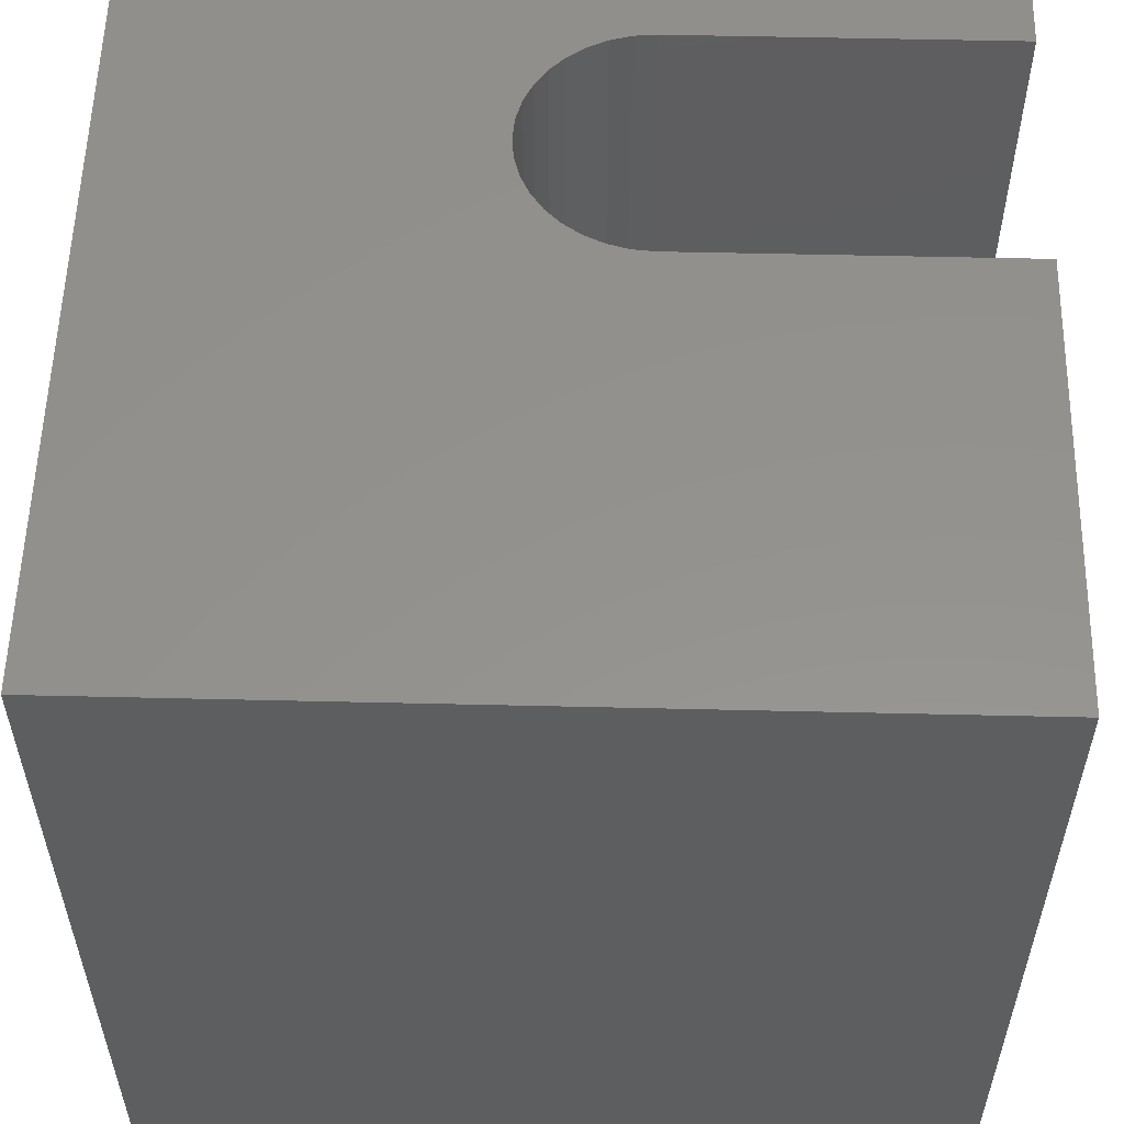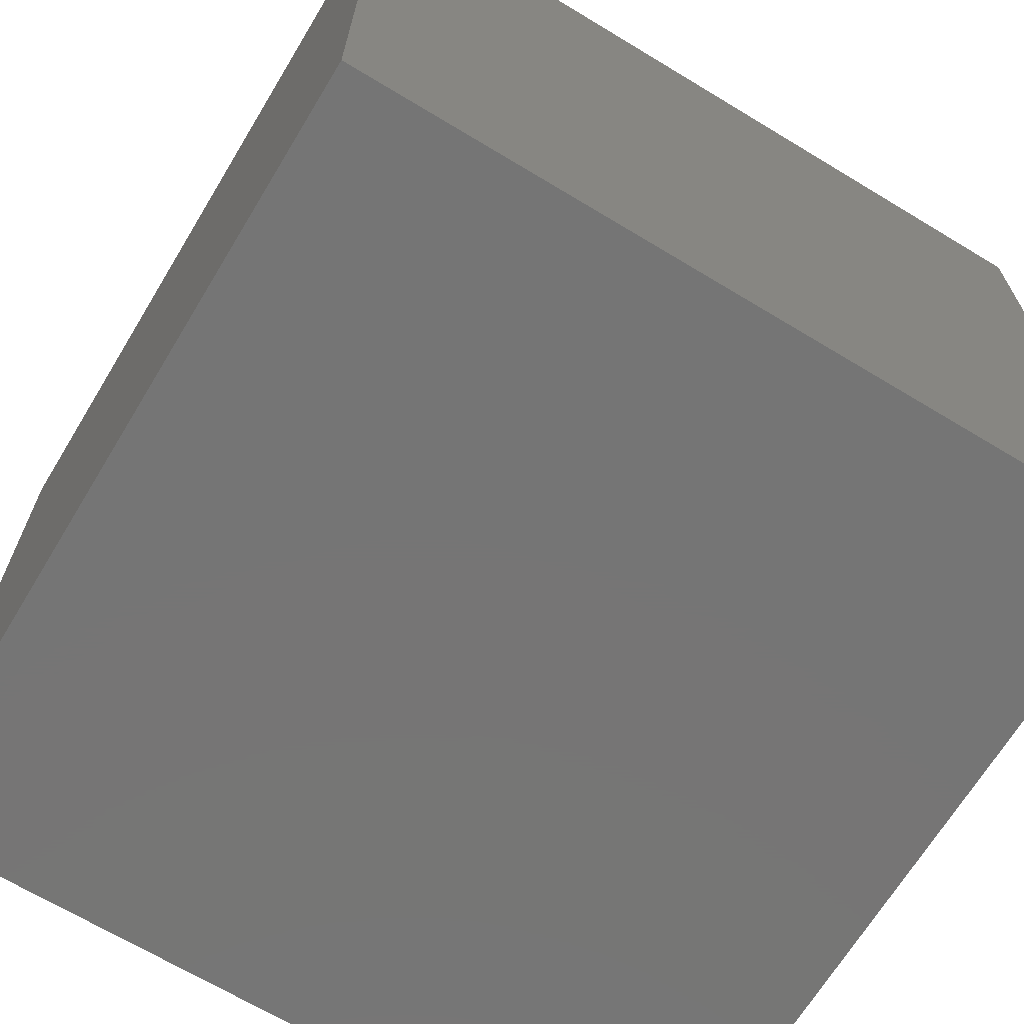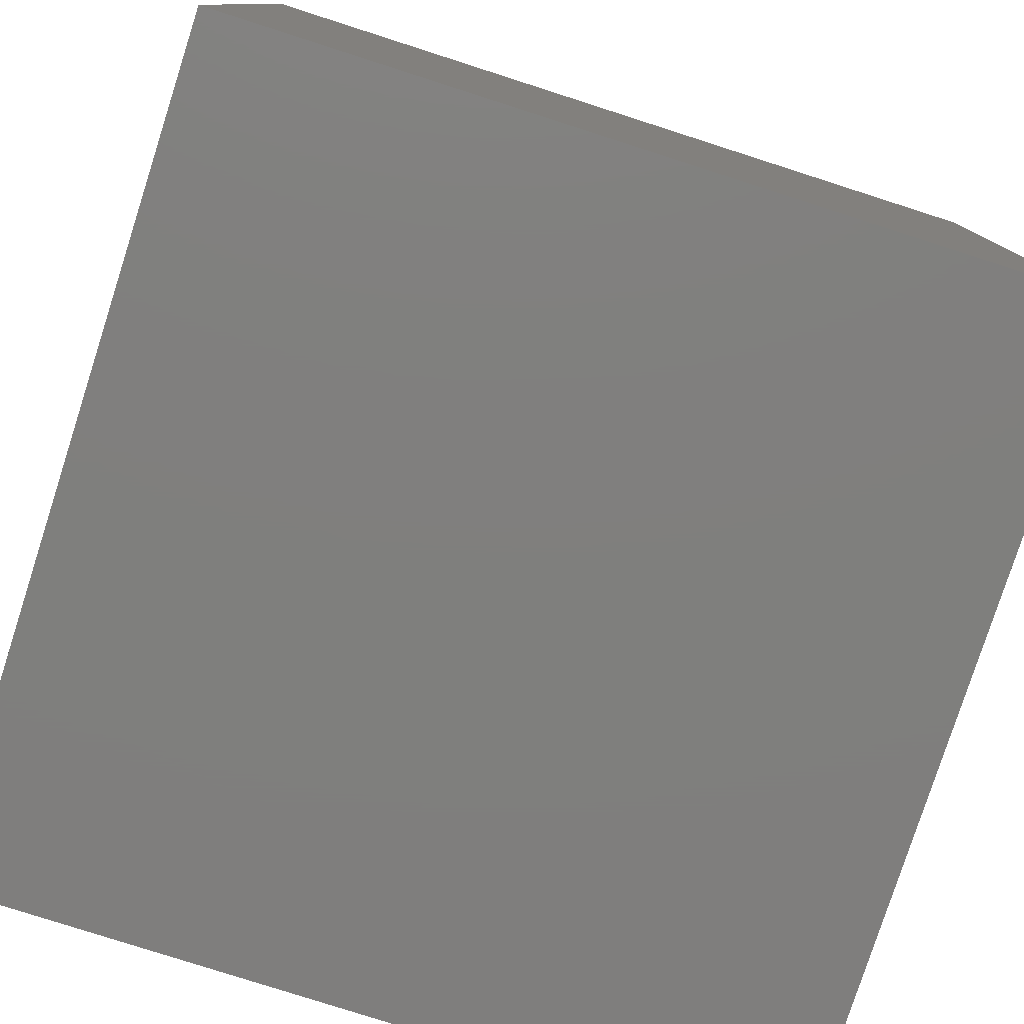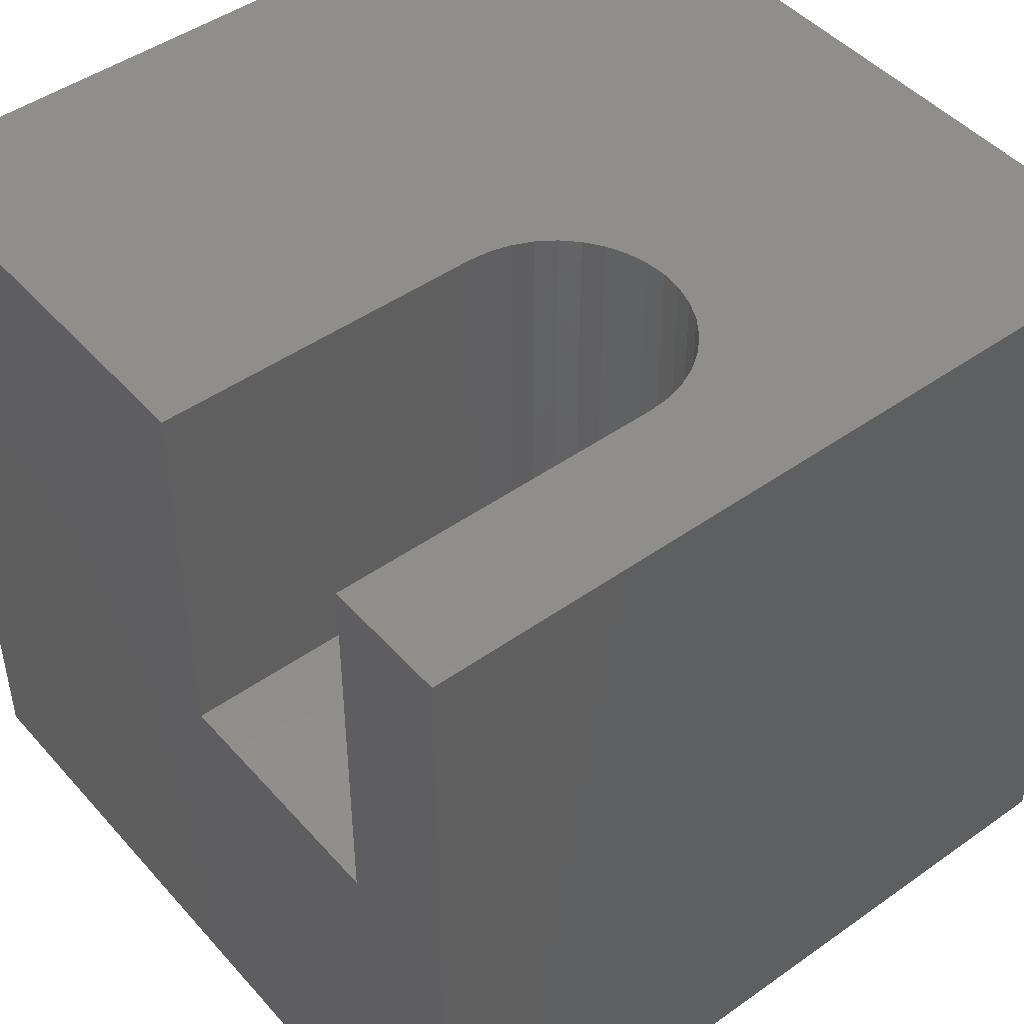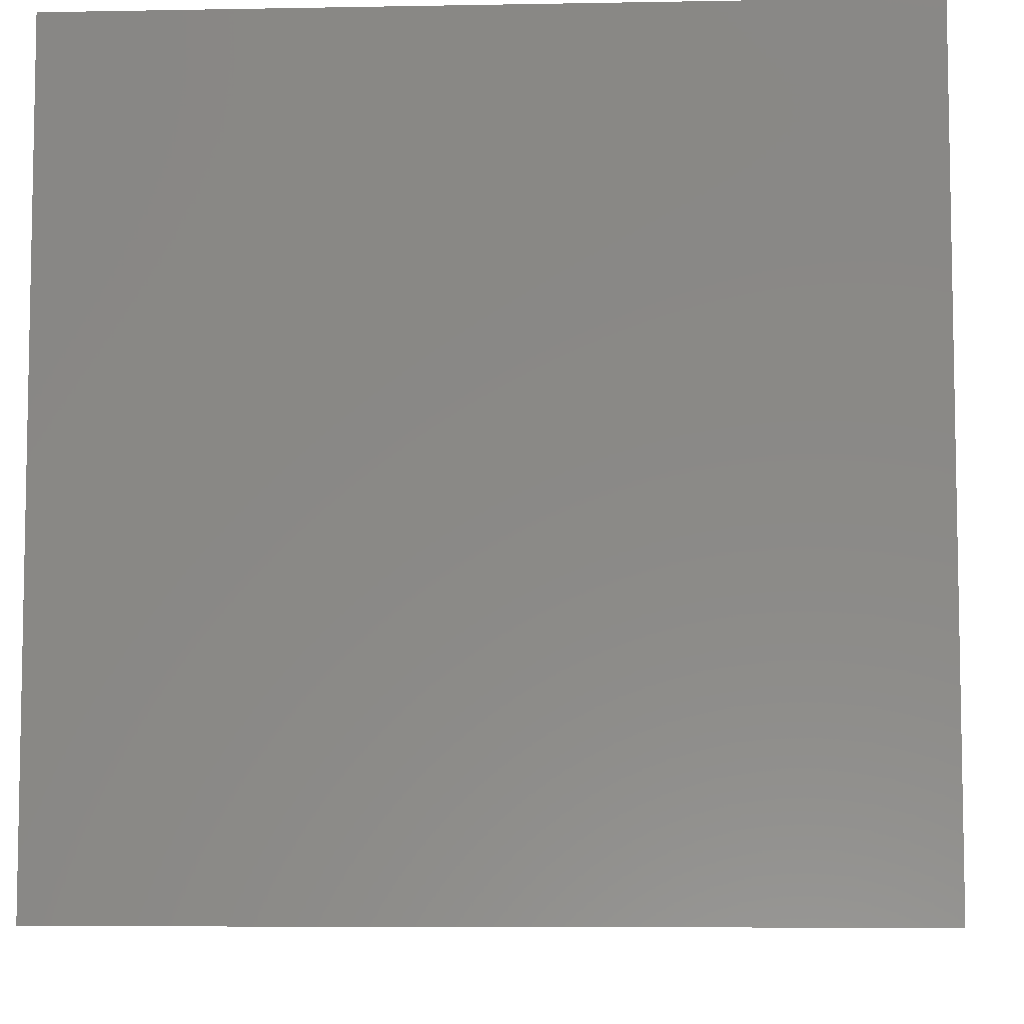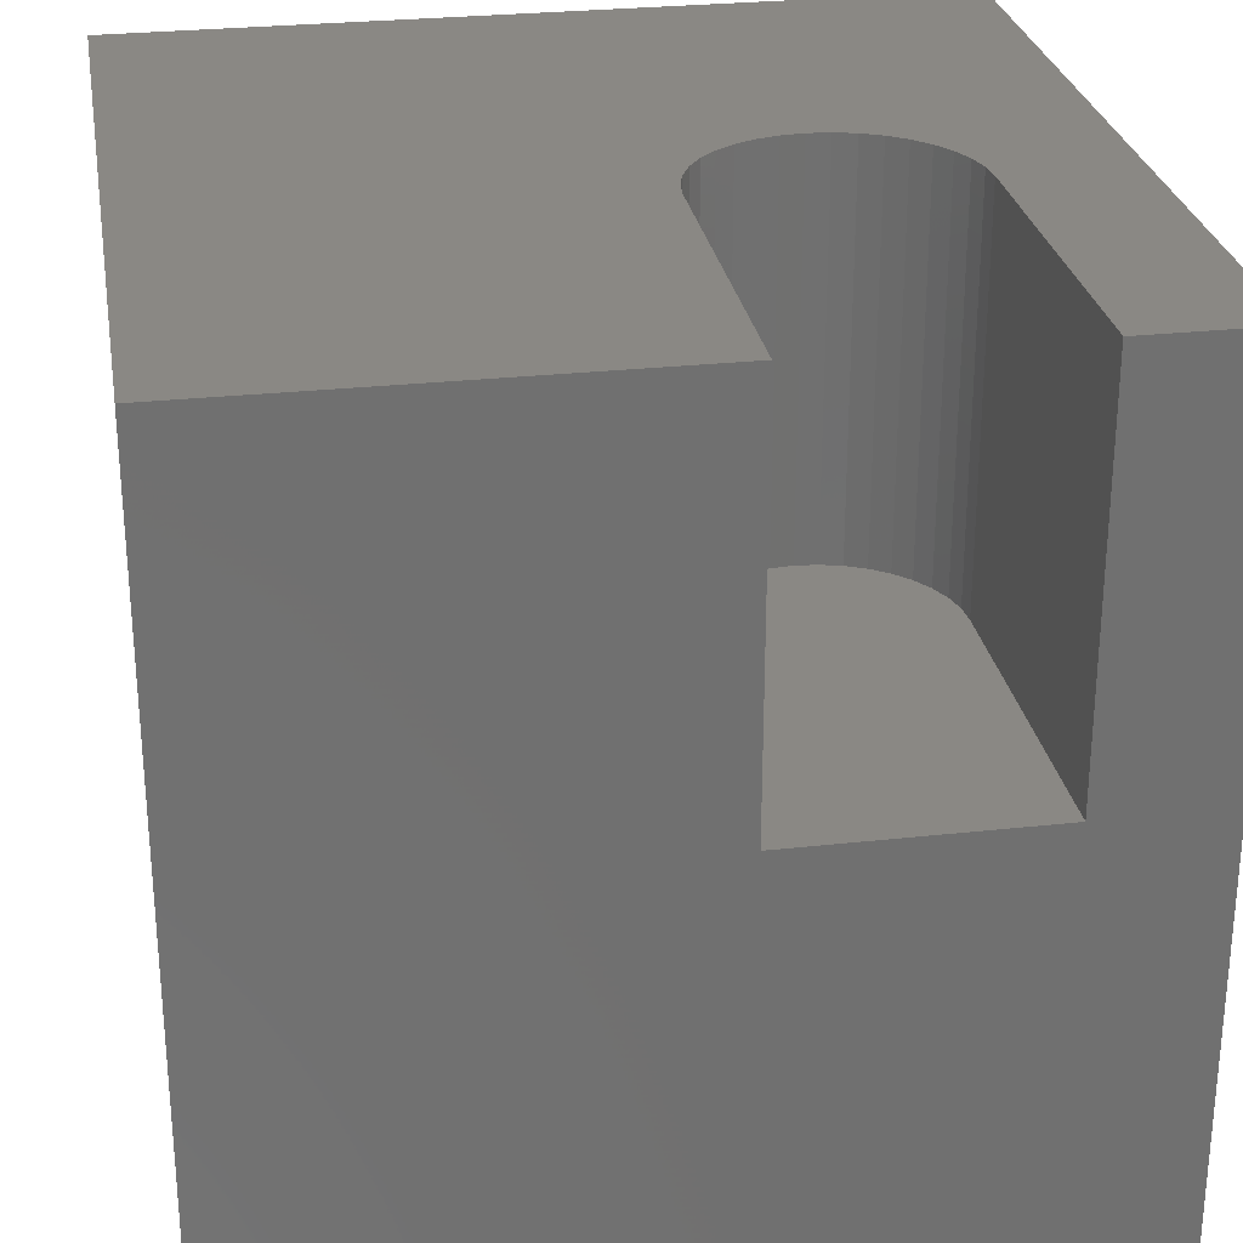
<metadata>
{"format":"stl","ext":"stl","renderer":"f3d","projection":"perspective","resolution":1024,"background":"white","views":[{"elev":55.7,"azim":91.4,"up":"+Z"},{"elev":-67.8,"azim":148.8,"up":"+Y"},{"elev":-79.1,"azim":72.2,"up":"+Y"},{"elev":46.5,"azim":-128.9,"up":"+Z"},{"elev":-6.9,"azim":-86.9,"up":"+Z"},{"elev":27.6,"azim":170.4,"up":"+Z"}]}
</metadata>
<code>
# stl→obj: 50 verts, 96 faces
v 0 10 10
v 0 10 0
v 0 0 10
v 0 0 0
v 10 10 10
v 4.573 10 10
v 4.573 5.951 10
v 4.482 5.431 10
v 4.37 5.191 10
v 10 0 10
v 1.625 5.431 10
v 1.557 5.687 10
v 1.533 5.951 10
v 1.533 10 10
v 4.55 5.687 10
v 4.218 4.974 10
v 4.03 4.787 10
v 3.813 4.635 10
v 2.076 4.787 10
v 1.889 4.974 10
v 1.737 5.191 10
v 3.573 4.523 10
v 3.317 4.454 10
v 3.053 4.431 10
v 2.789 4.454 10
v 2.534 4.523 10
v 2.293 4.635 10
v 10 10 0
v 10 0 0
v 1.533 10 5.205
v 4.573 10 5.205
v 4.55 5.687 5.205
v 4.573 5.951 5.205
v 3.813 4.635 5.205
v 1.533 5.951 5.205
v 1.557 5.687 5.205
v 1.625 5.431 5.205
v 3.573 4.523 5.205
v 1.737 5.191 5.205
v 1.889 4.974 5.205
v 2.076 4.787 5.205
v 2.293 4.635 5.205
v 2.534 4.523 5.205
v 2.789 4.454 5.205
v 3.053 4.431 5.205
v 3.317 4.454 5.205
v 4.03 4.787 5.205
v 4.218 4.974 5.205
v 4.37 5.191 5.205
v 4.482 5.431 5.205
f 1 2 3
f 3 2 4
f 5 6 7
f 8 9 10
f 11 12 3
f 3 12 13
f 3 13 1
f 1 13 14
f 5 7 10
f 10 7 15
f 10 15 8
f 9 16 10
f 10 16 17
f 10 17 18
f 19 20 3
f 3 20 21
f 3 21 11
f 18 22 10
f 10 22 23
f 10 23 3
f 3 23 24
f 3 24 25
f 25 26 3
f 3 26 27
f 3 27 19
f 28 5 29
f 29 5 10
f 2 28 4
f 4 28 29
f 1 14 30
f 6 5 31
f 31 5 28
f 31 28 30
f 30 28 2
f 30 2 1
f 29 10 4
f 4 10 3
f 32 33 34
f 33 31 30
f 30 35 33
f 33 35 36
f 33 36 37
f 34 33 38
f 37 39 33
f 33 39 40
f 33 40 41
f 41 42 33
f 33 42 43
f 33 43 44
f 44 45 33
f 33 45 46
f 33 46 38
f 34 47 48
f 48 49 34
f 34 49 50
f 34 50 32
f 31 33 6
f 6 33 7
f 35 13 12
f 35 12 36
f 36 12 11
f 36 11 37
f 37 11 21
f 37 21 39
f 39 21 20
f 39 20 40
f 40 20 19
f 40 19 41
f 41 19 27
f 41 27 42
f 42 27 26
f 42 26 43
f 43 26 25
f 43 25 44
f 44 25 24
f 44 24 45
f 45 24 23
f 45 23 46
f 46 23 22
f 46 22 38
f 38 22 18
f 38 18 34
f 34 18 17
f 34 17 47
f 47 17 16
f 47 16 48
f 48 16 9
f 48 9 49
f 49 9 8
f 49 8 50
f 50 8 15
f 50 15 32
f 32 15 7
f 32 7 33
f 35 30 13
f 13 30 14

</code>
